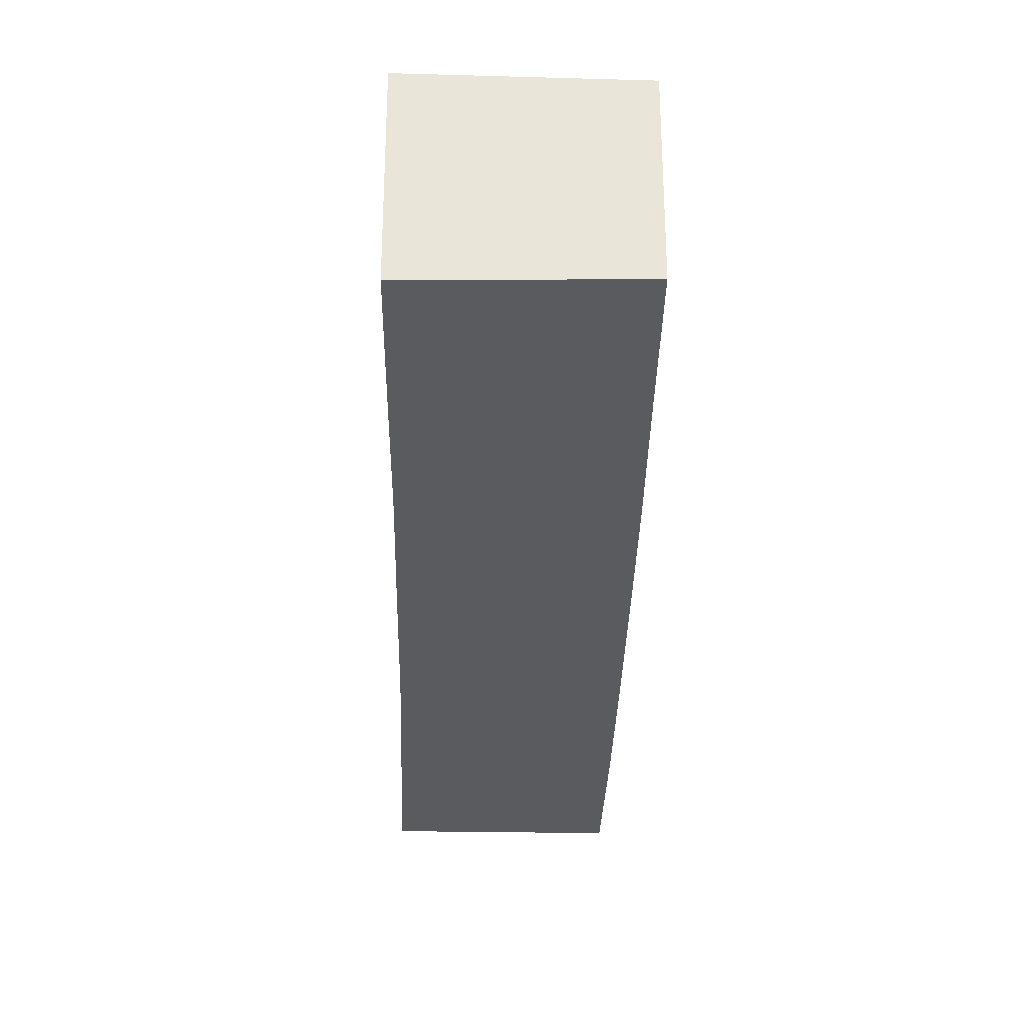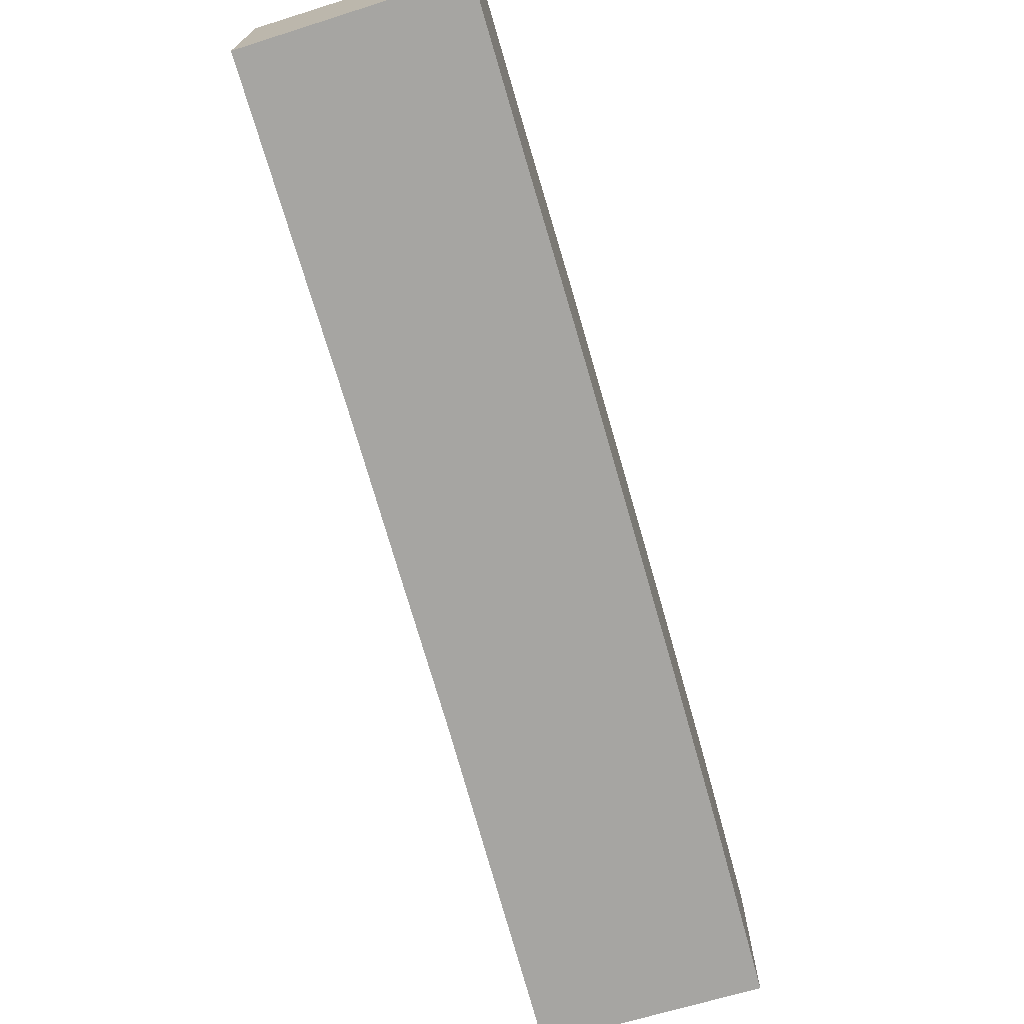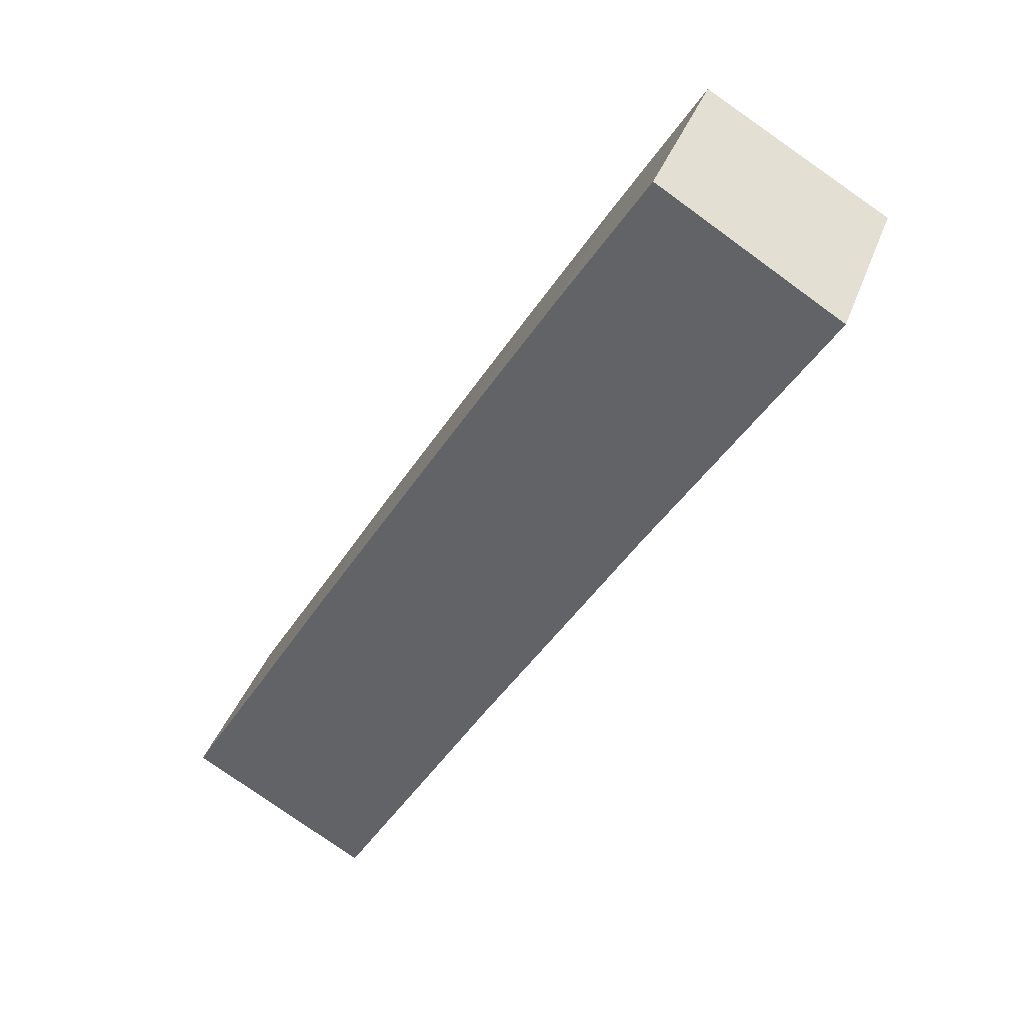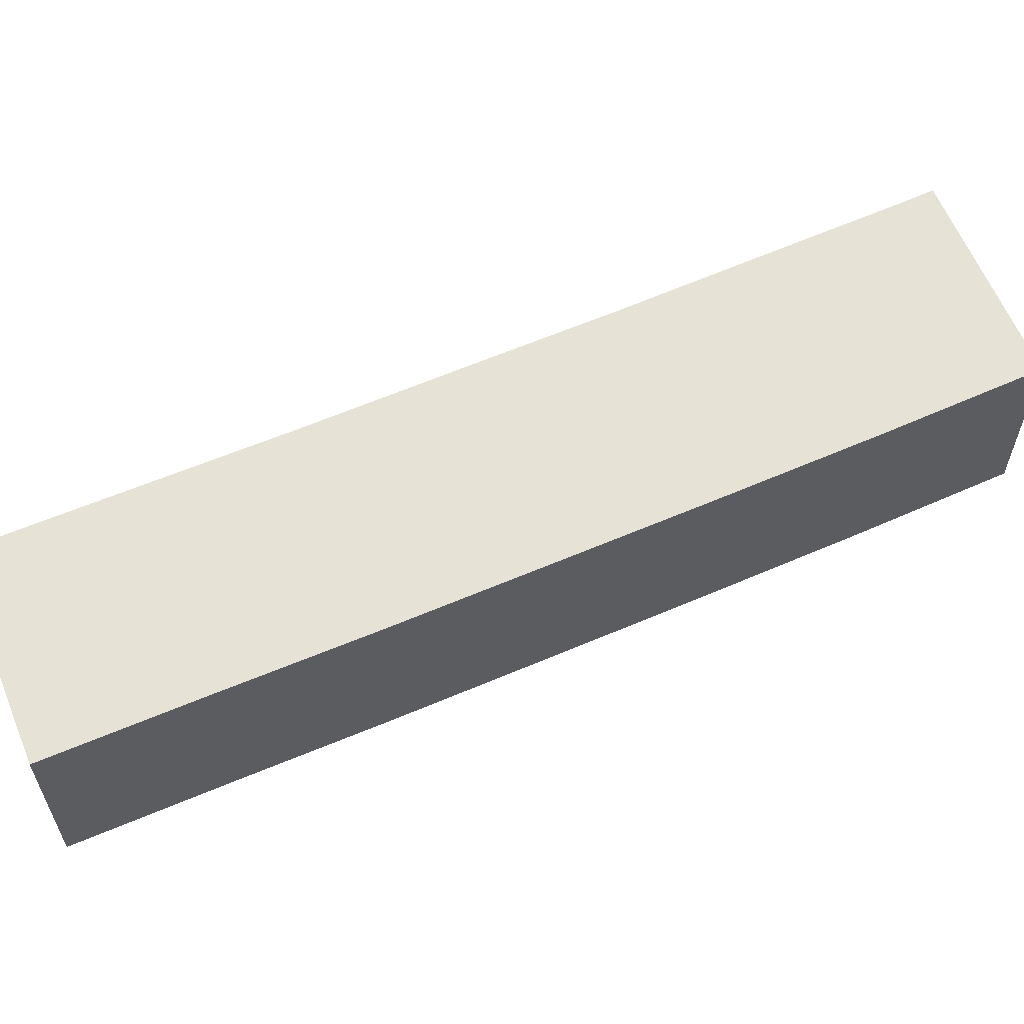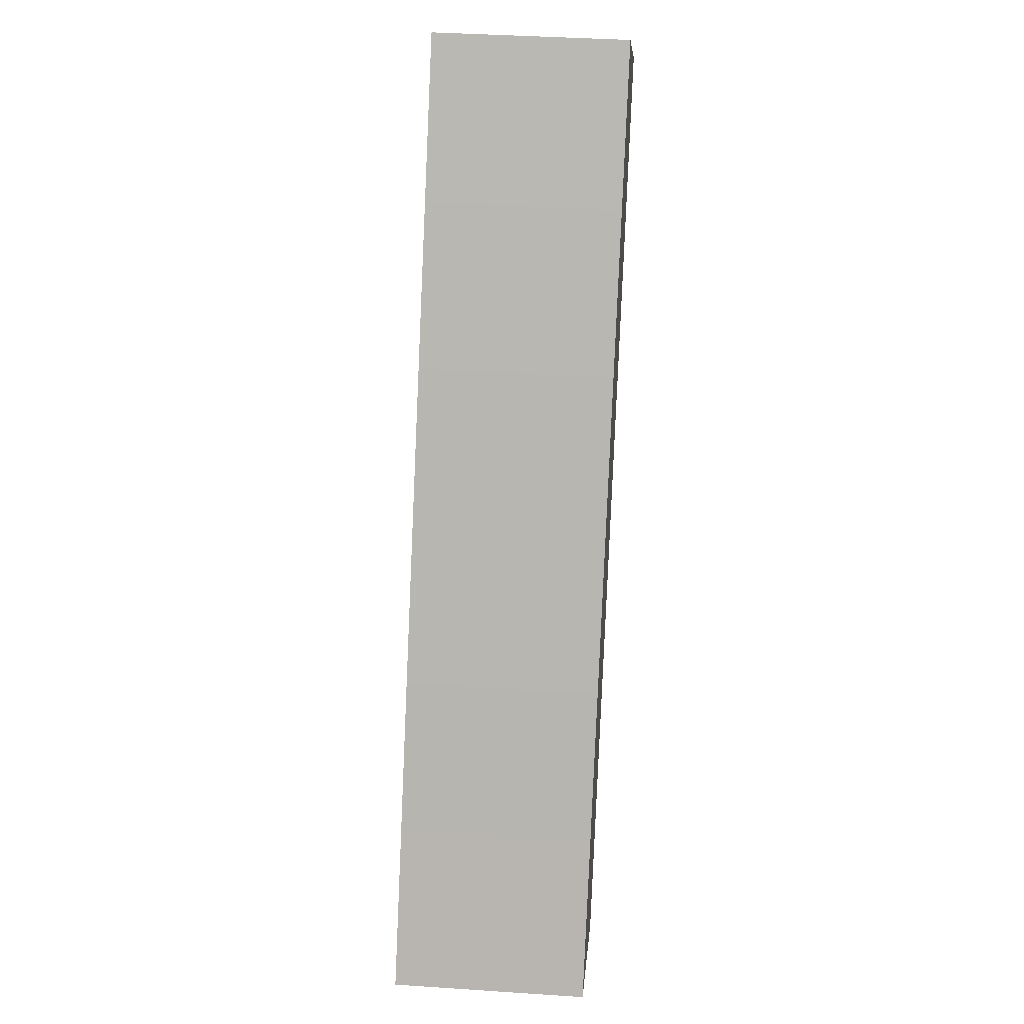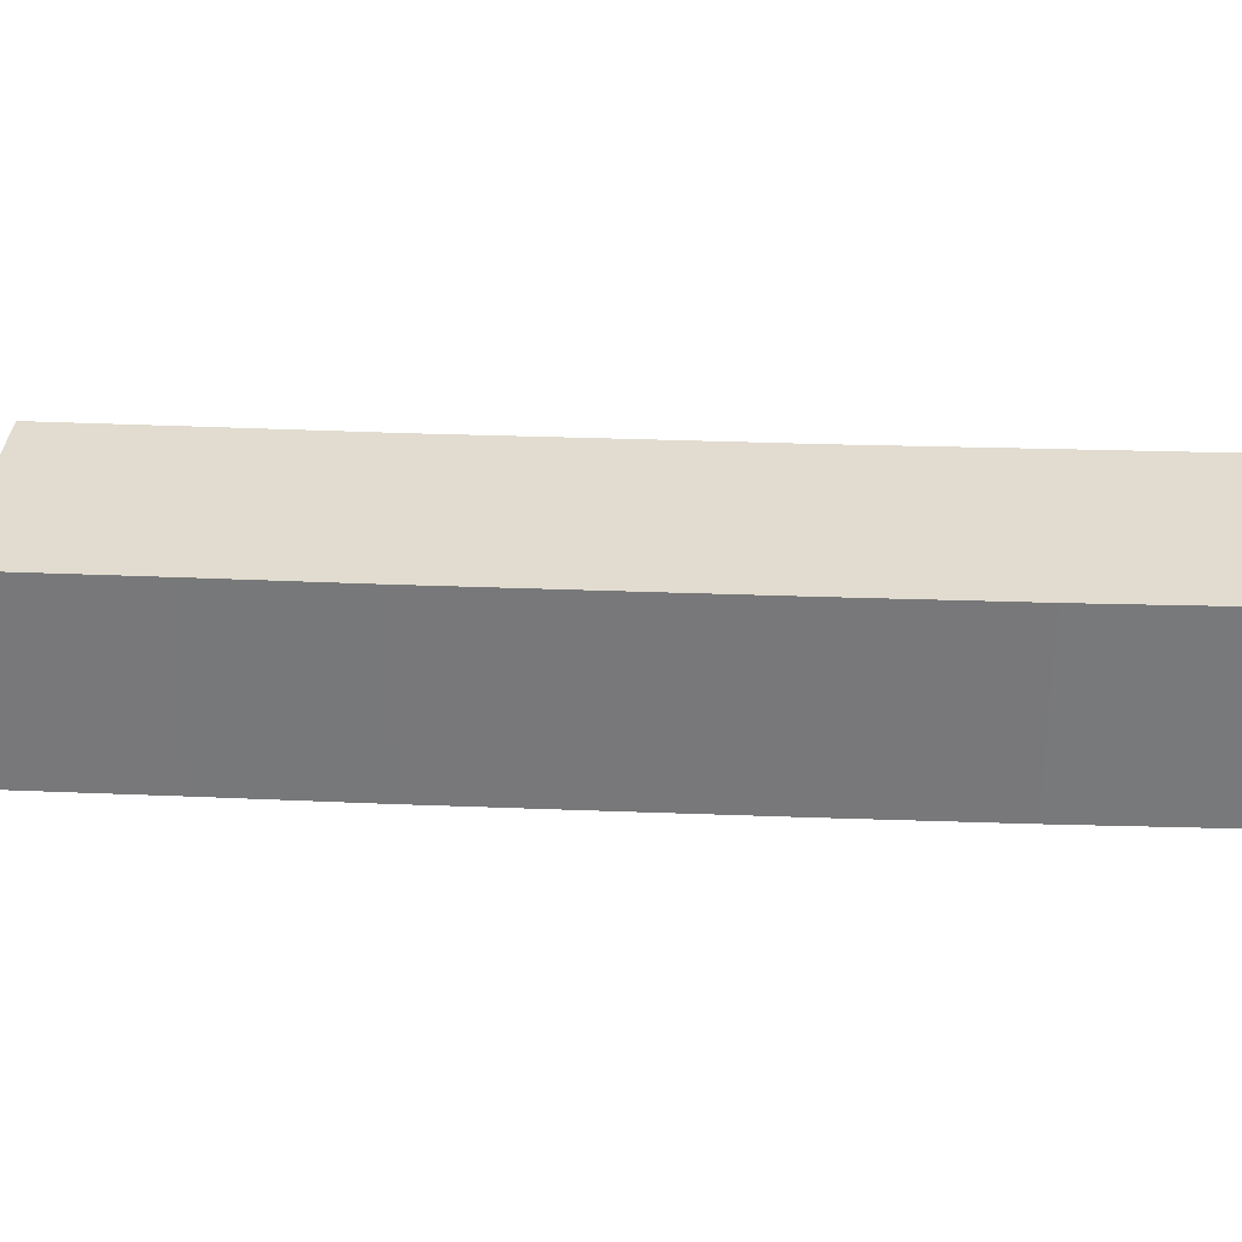
<metadata>
{"format":"obj","ext":"obj","renderer":"f3d","projection":"perspective","resolution":1024,"background":"white","views":[{"elev":-32.2,"azim":-149.8,"up":"+Y"},{"elev":-73.6,"azim":-132.6,"up":"+Y"},{"elev":36.4,"azim":18.3,"up":"+Z"},{"elev":61.6,"azim":-82.2,"up":"+Y"},{"elev":39.0,"azim":-85.2,"up":"+Z"},{"elev":32.1,"azim":-55.5,"up":"+Y"}]}
</metadata>
<code>
v  0 6.088 3.728e-16
v  8.323 6.374 1.026
v  5.747 6.376 -3.29
v  2.649 6.086 4.391
v  9.128 6.373 2.378
v  10.78 6.371 5.158
v  5.152 6.084 8.582
v  13.45 6.371 9.522
v  7.821 6.084 12.97
v  14.27 6.371 10.87
v  15.97 6.371 13.66
v  10.37 6.083 17.14
v  18.68 6.373 18
v  13.08 6.084 21.52
v  19.51 6.373 19.33
v  20.84 6.374 21.47
v  15.82 6.088 25.87
v  21.45 6.375 22.41
v  21.45 -1.372e-15 22.41
v  15.97 -8.366e-16 13.66
v  18.68 -1.102e-15 18
v  19.51 -1.184e-15 19.33
v  20.84 -1.315e-15 21.47
v  14.27 -6.658e-16 10.87
v  13.45 -5.831e-16 9.522
v  10.78 -3.158e-16 5.158
v  9.128 -1.456e-16 2.378
v  8.323 -6.282e-17 1.026
v  5.747 2.015e-16 -3.29
v  0 0 0
v  2.649 -2.689e-16 4.391
v  5.152 -5.255e-16 8.582
v  7.821 -7.941e-16 12.97
v  10.37 -1.049e-15 17.14
v  13.08 -1.318e-15 21.52
v  15.82 -1.584e-15 25.87
g defaultobject
f 1 2 3
f 2 1 4
f 2 4 5
f 5 4 6
f 6 4 7
f 6 7 8
f 8 7 9
f 8 9 10
f 10 9 11
f 11 9 12
f 11 12 13
f 13 12 14
f 13 14 15
f 15 14 16
f 16 14 17
f 16 17 18
f 19 16 18
f 16 19 15
f 15 19 13
f 13 19 11
f 11 19 20
f 20 19 21
f 21 19 22
f 22 19 23
f 20 10 11
f 10 20 24
f 10 24 8
f 8 24 6
f 6 24 25
f 6 25 26
f 6 26 5
f 5 26 27
f 5 27 2
f 2 27 3
f 3 27 28
f 3 28 29
f 29 1 3
f 1 29 30
f 30 4 1
f 4 30 31
f 4 31 7
f 7 31 32
f 7 32 9
f 9 32 33
f 9 33 12
f 12 33 34
f 12 34 14
f 14 34 35
f 14 36 17
f 36 14 35
f 17 19 18
f 19 17 36
f 29 31 30
f 31 29 28
f 31 28 32
f 32 28 27
f 32 27 26
f 32 26 33
f 33 26 25
f 33 25 34
f 34 25 24
f 34 24 20
f 34 20 21
f 34 21 35
f 35 21 22
f 35 22 36
f 36 22 23
f 36 23 19

</code>
